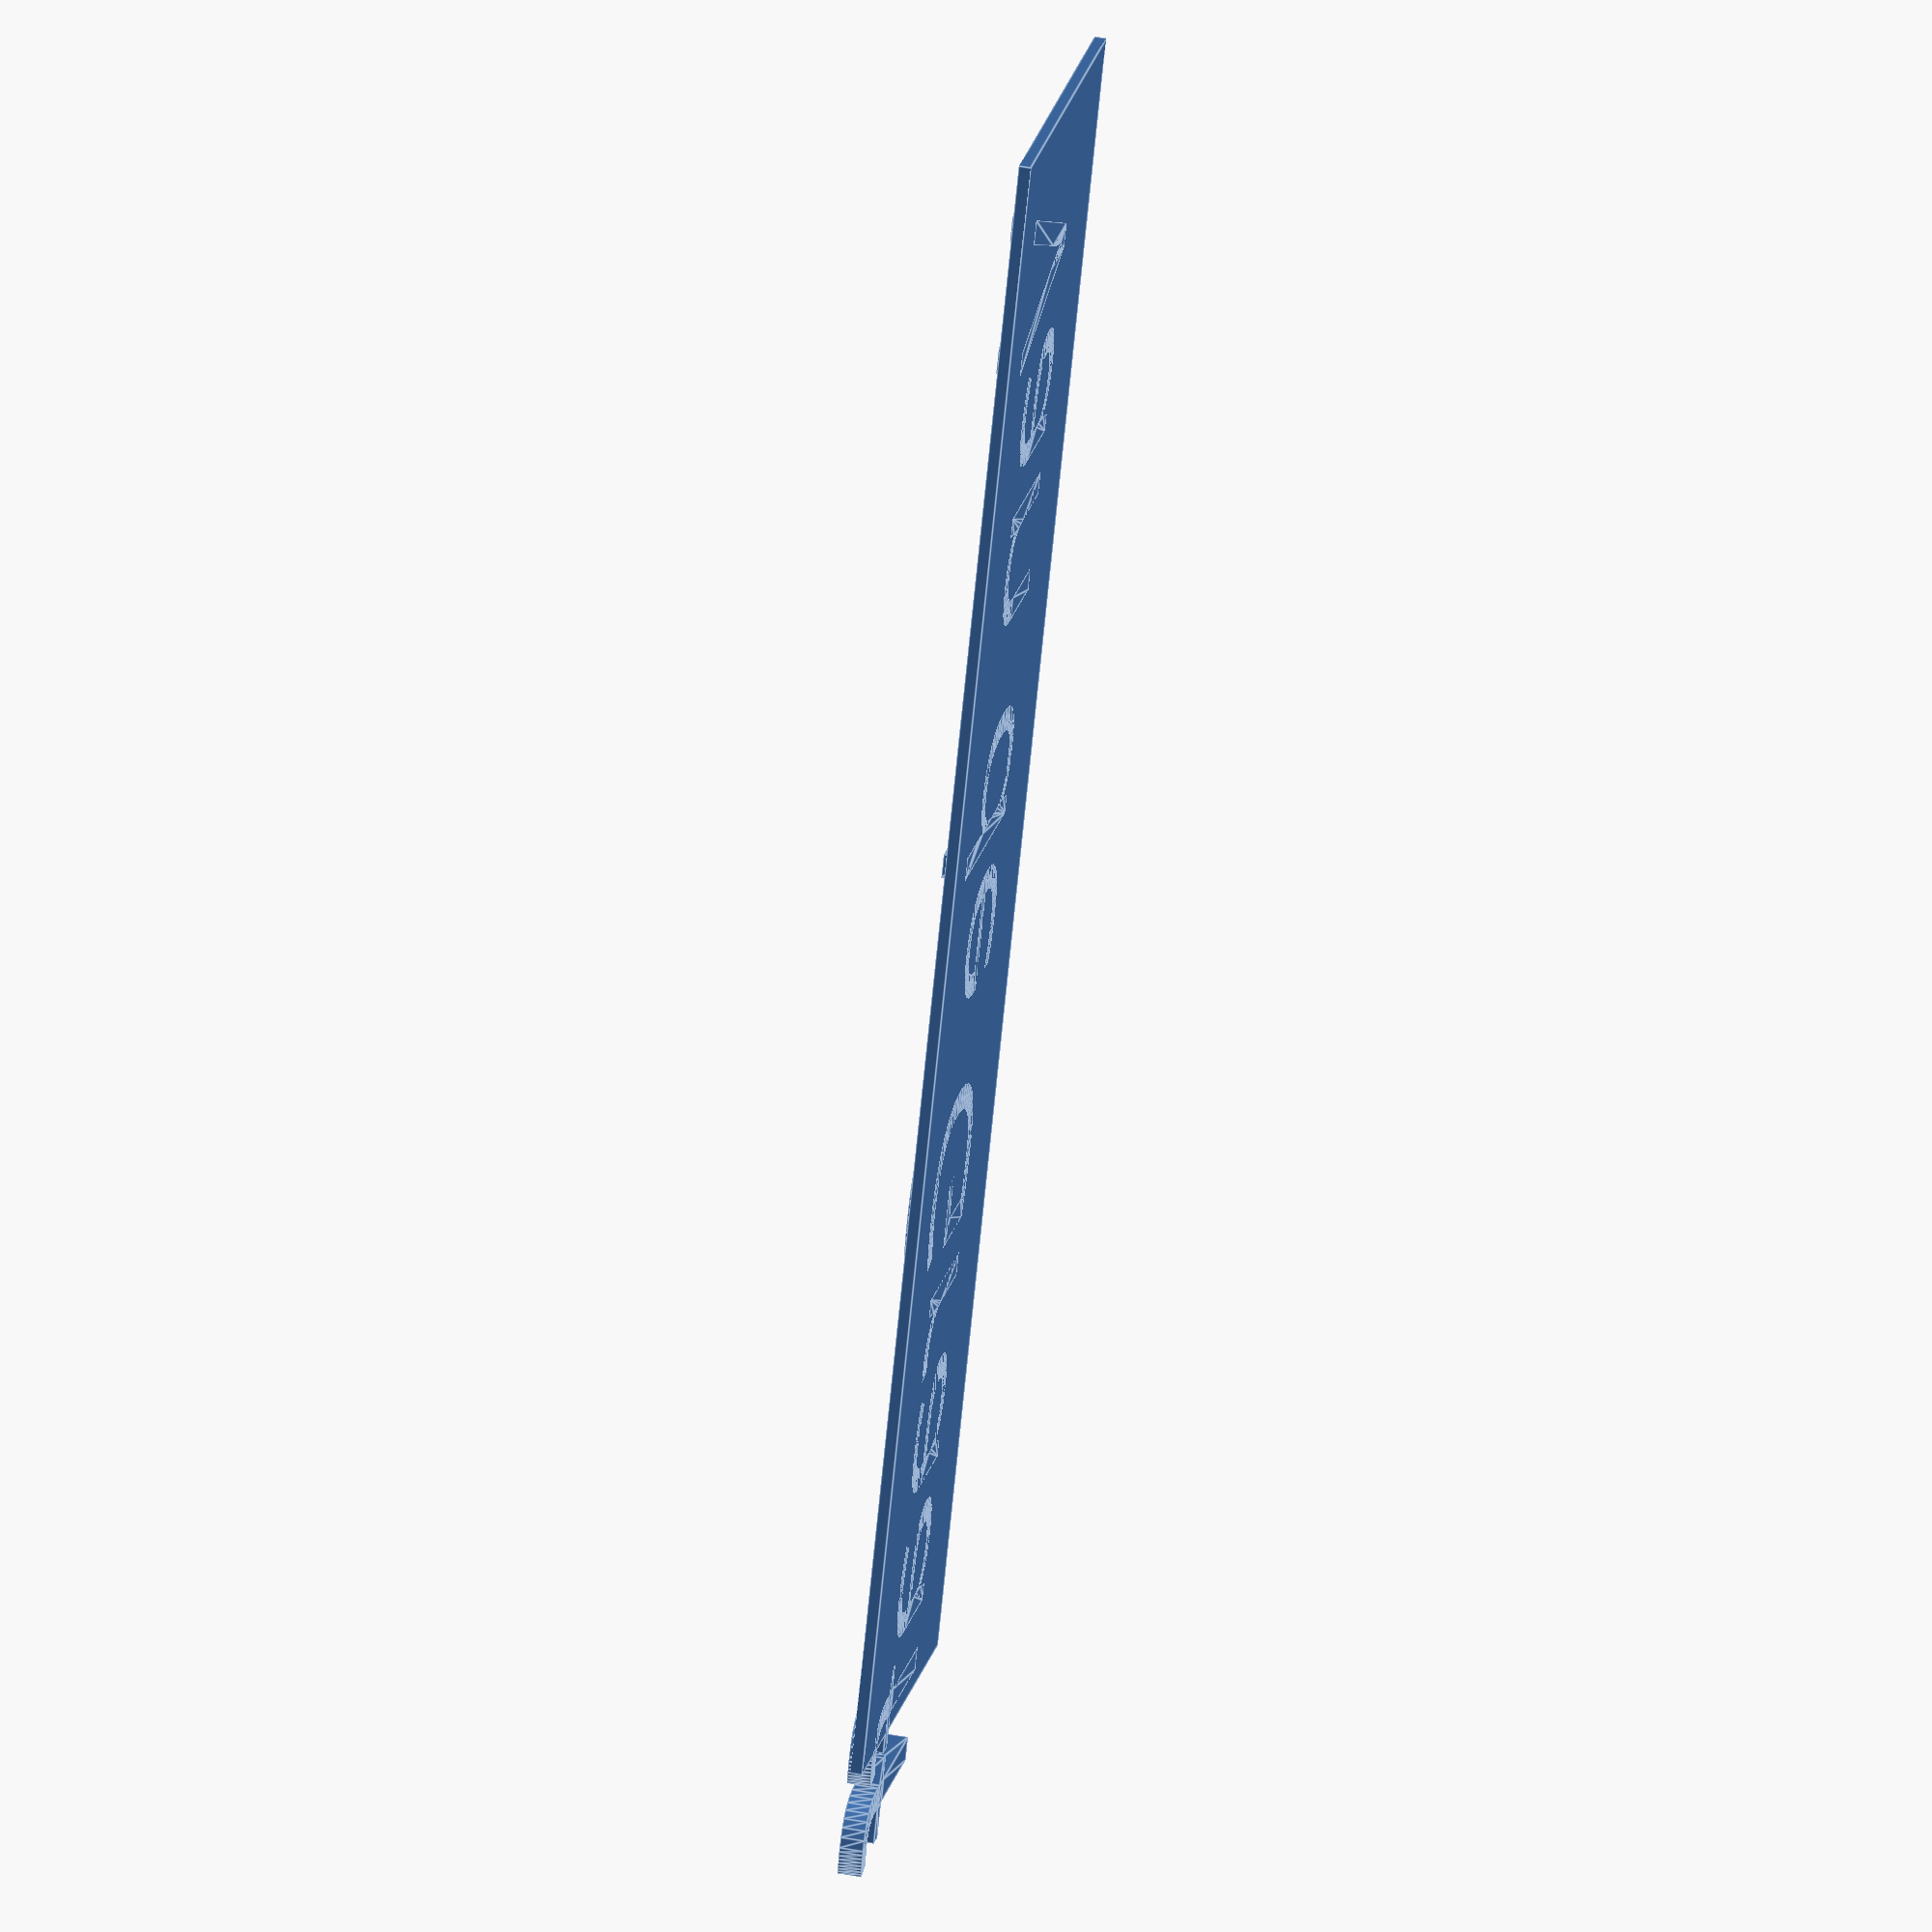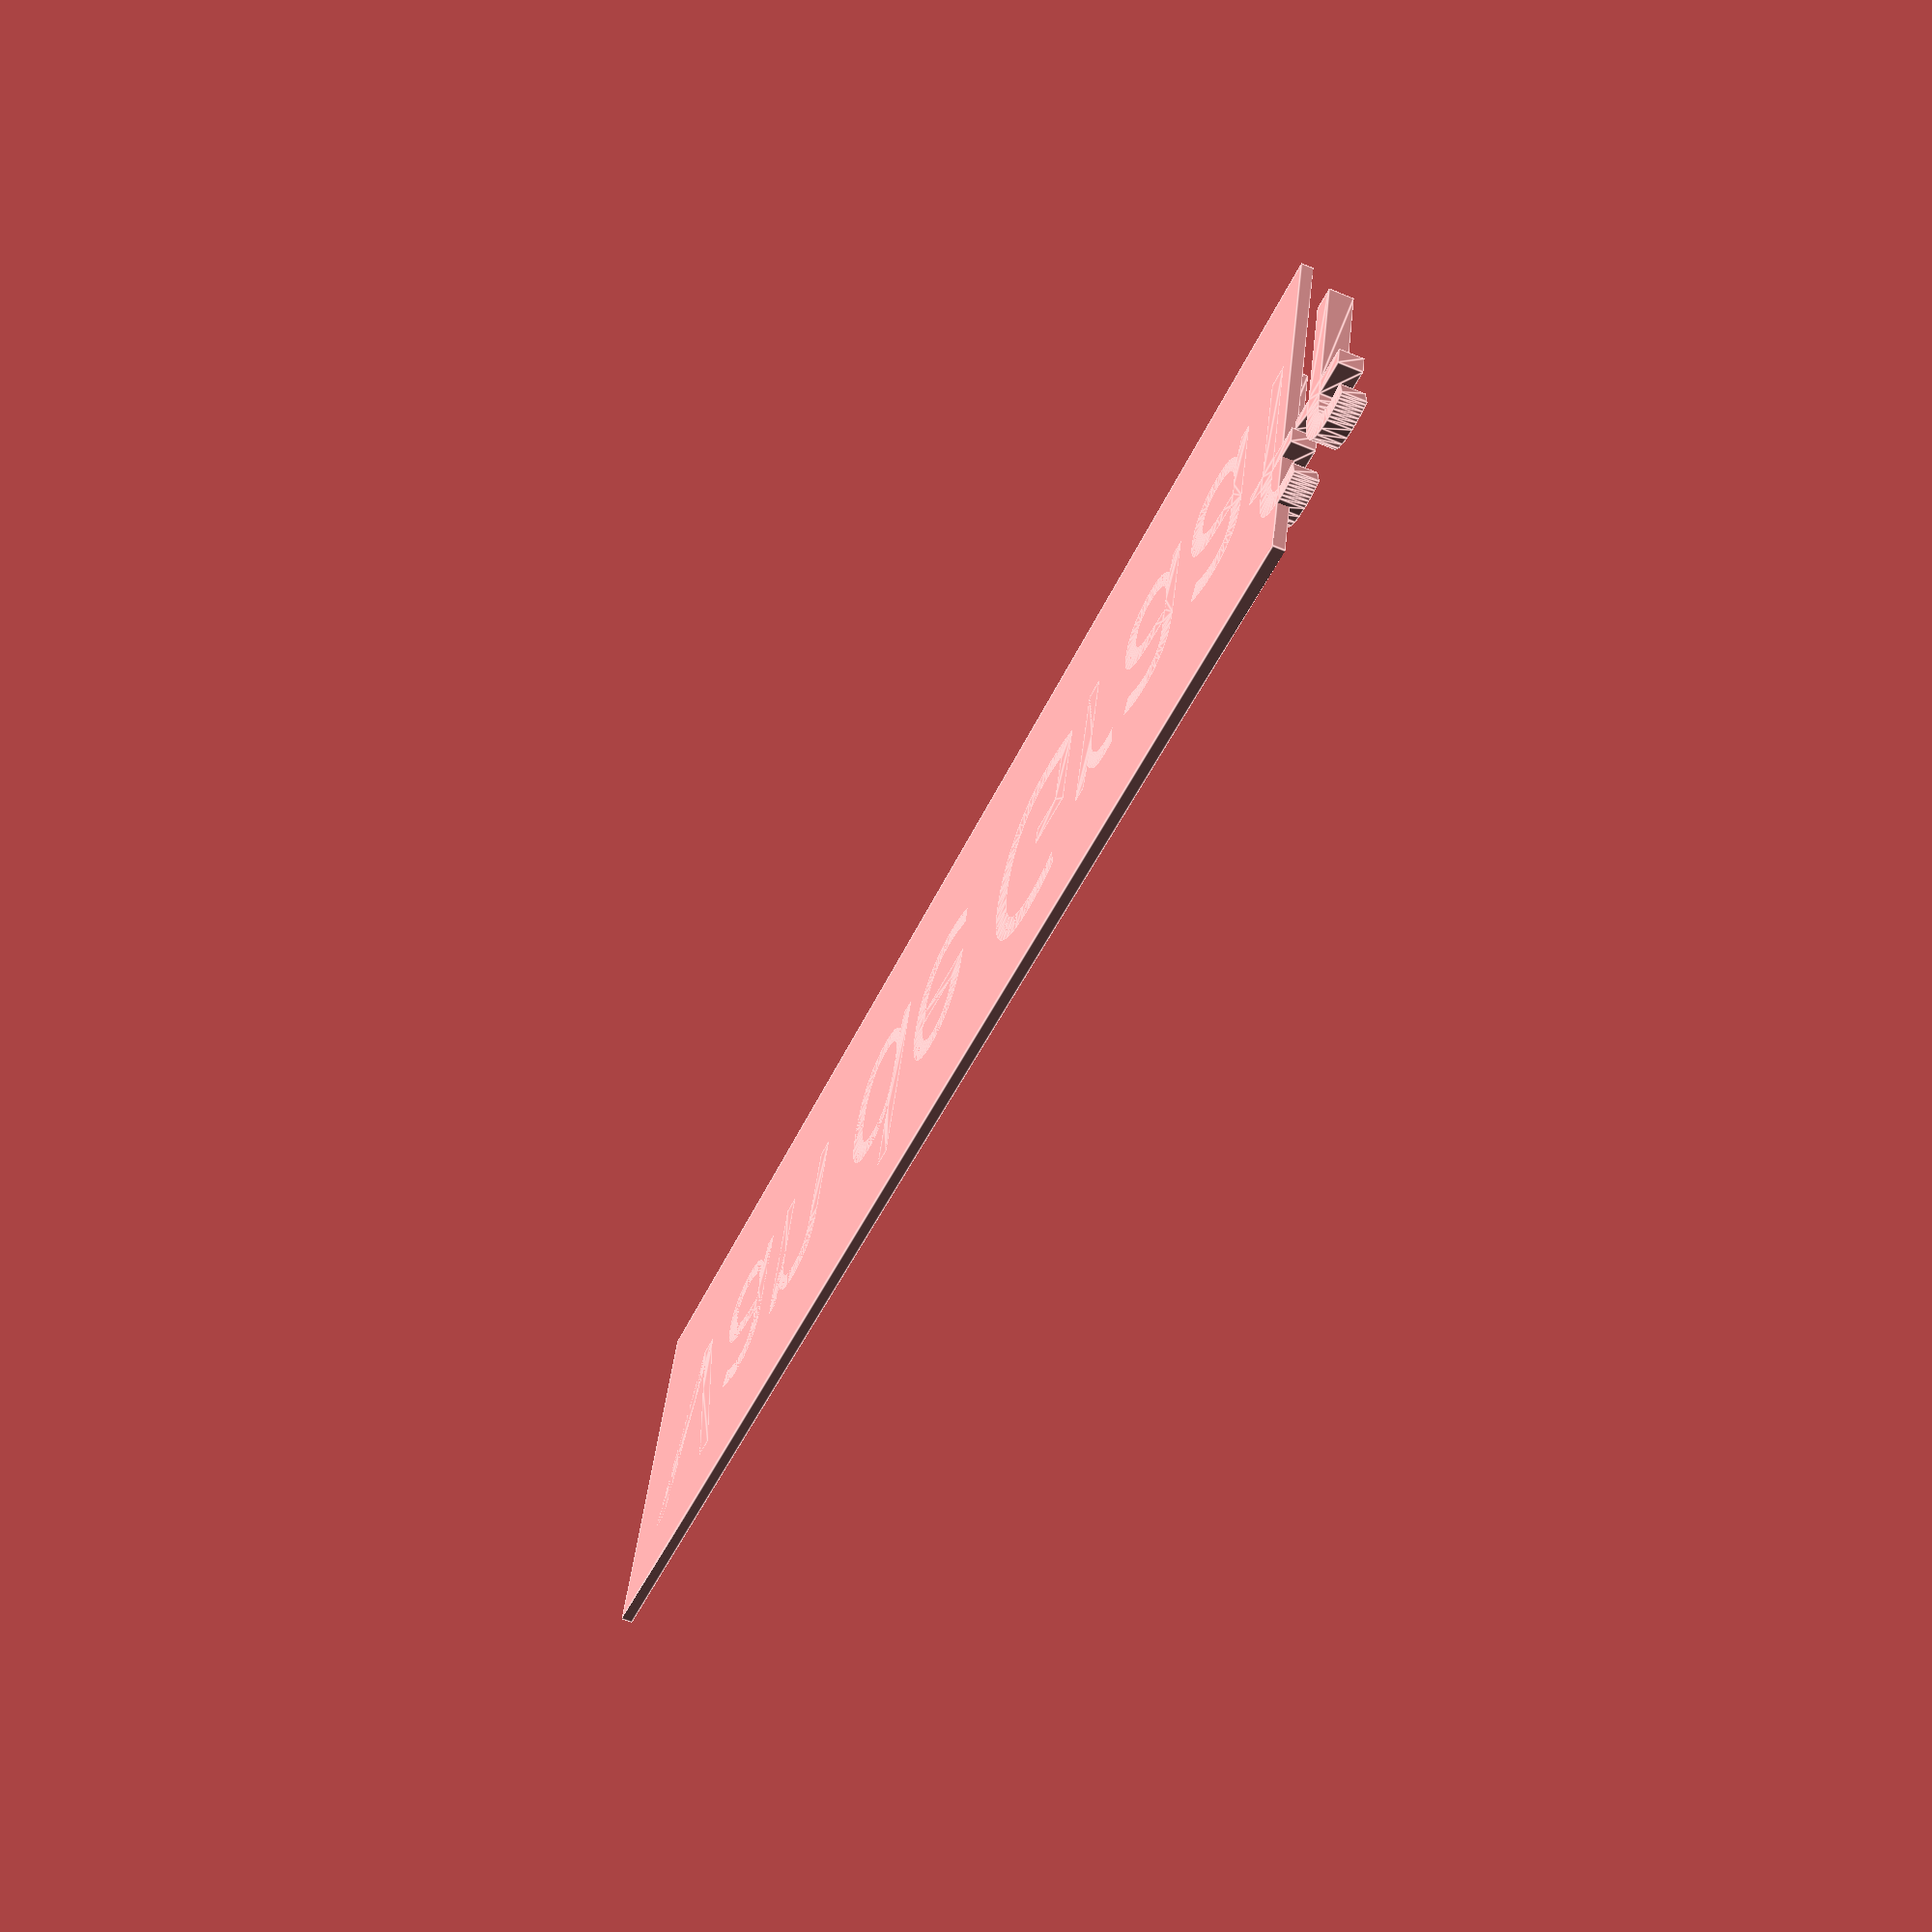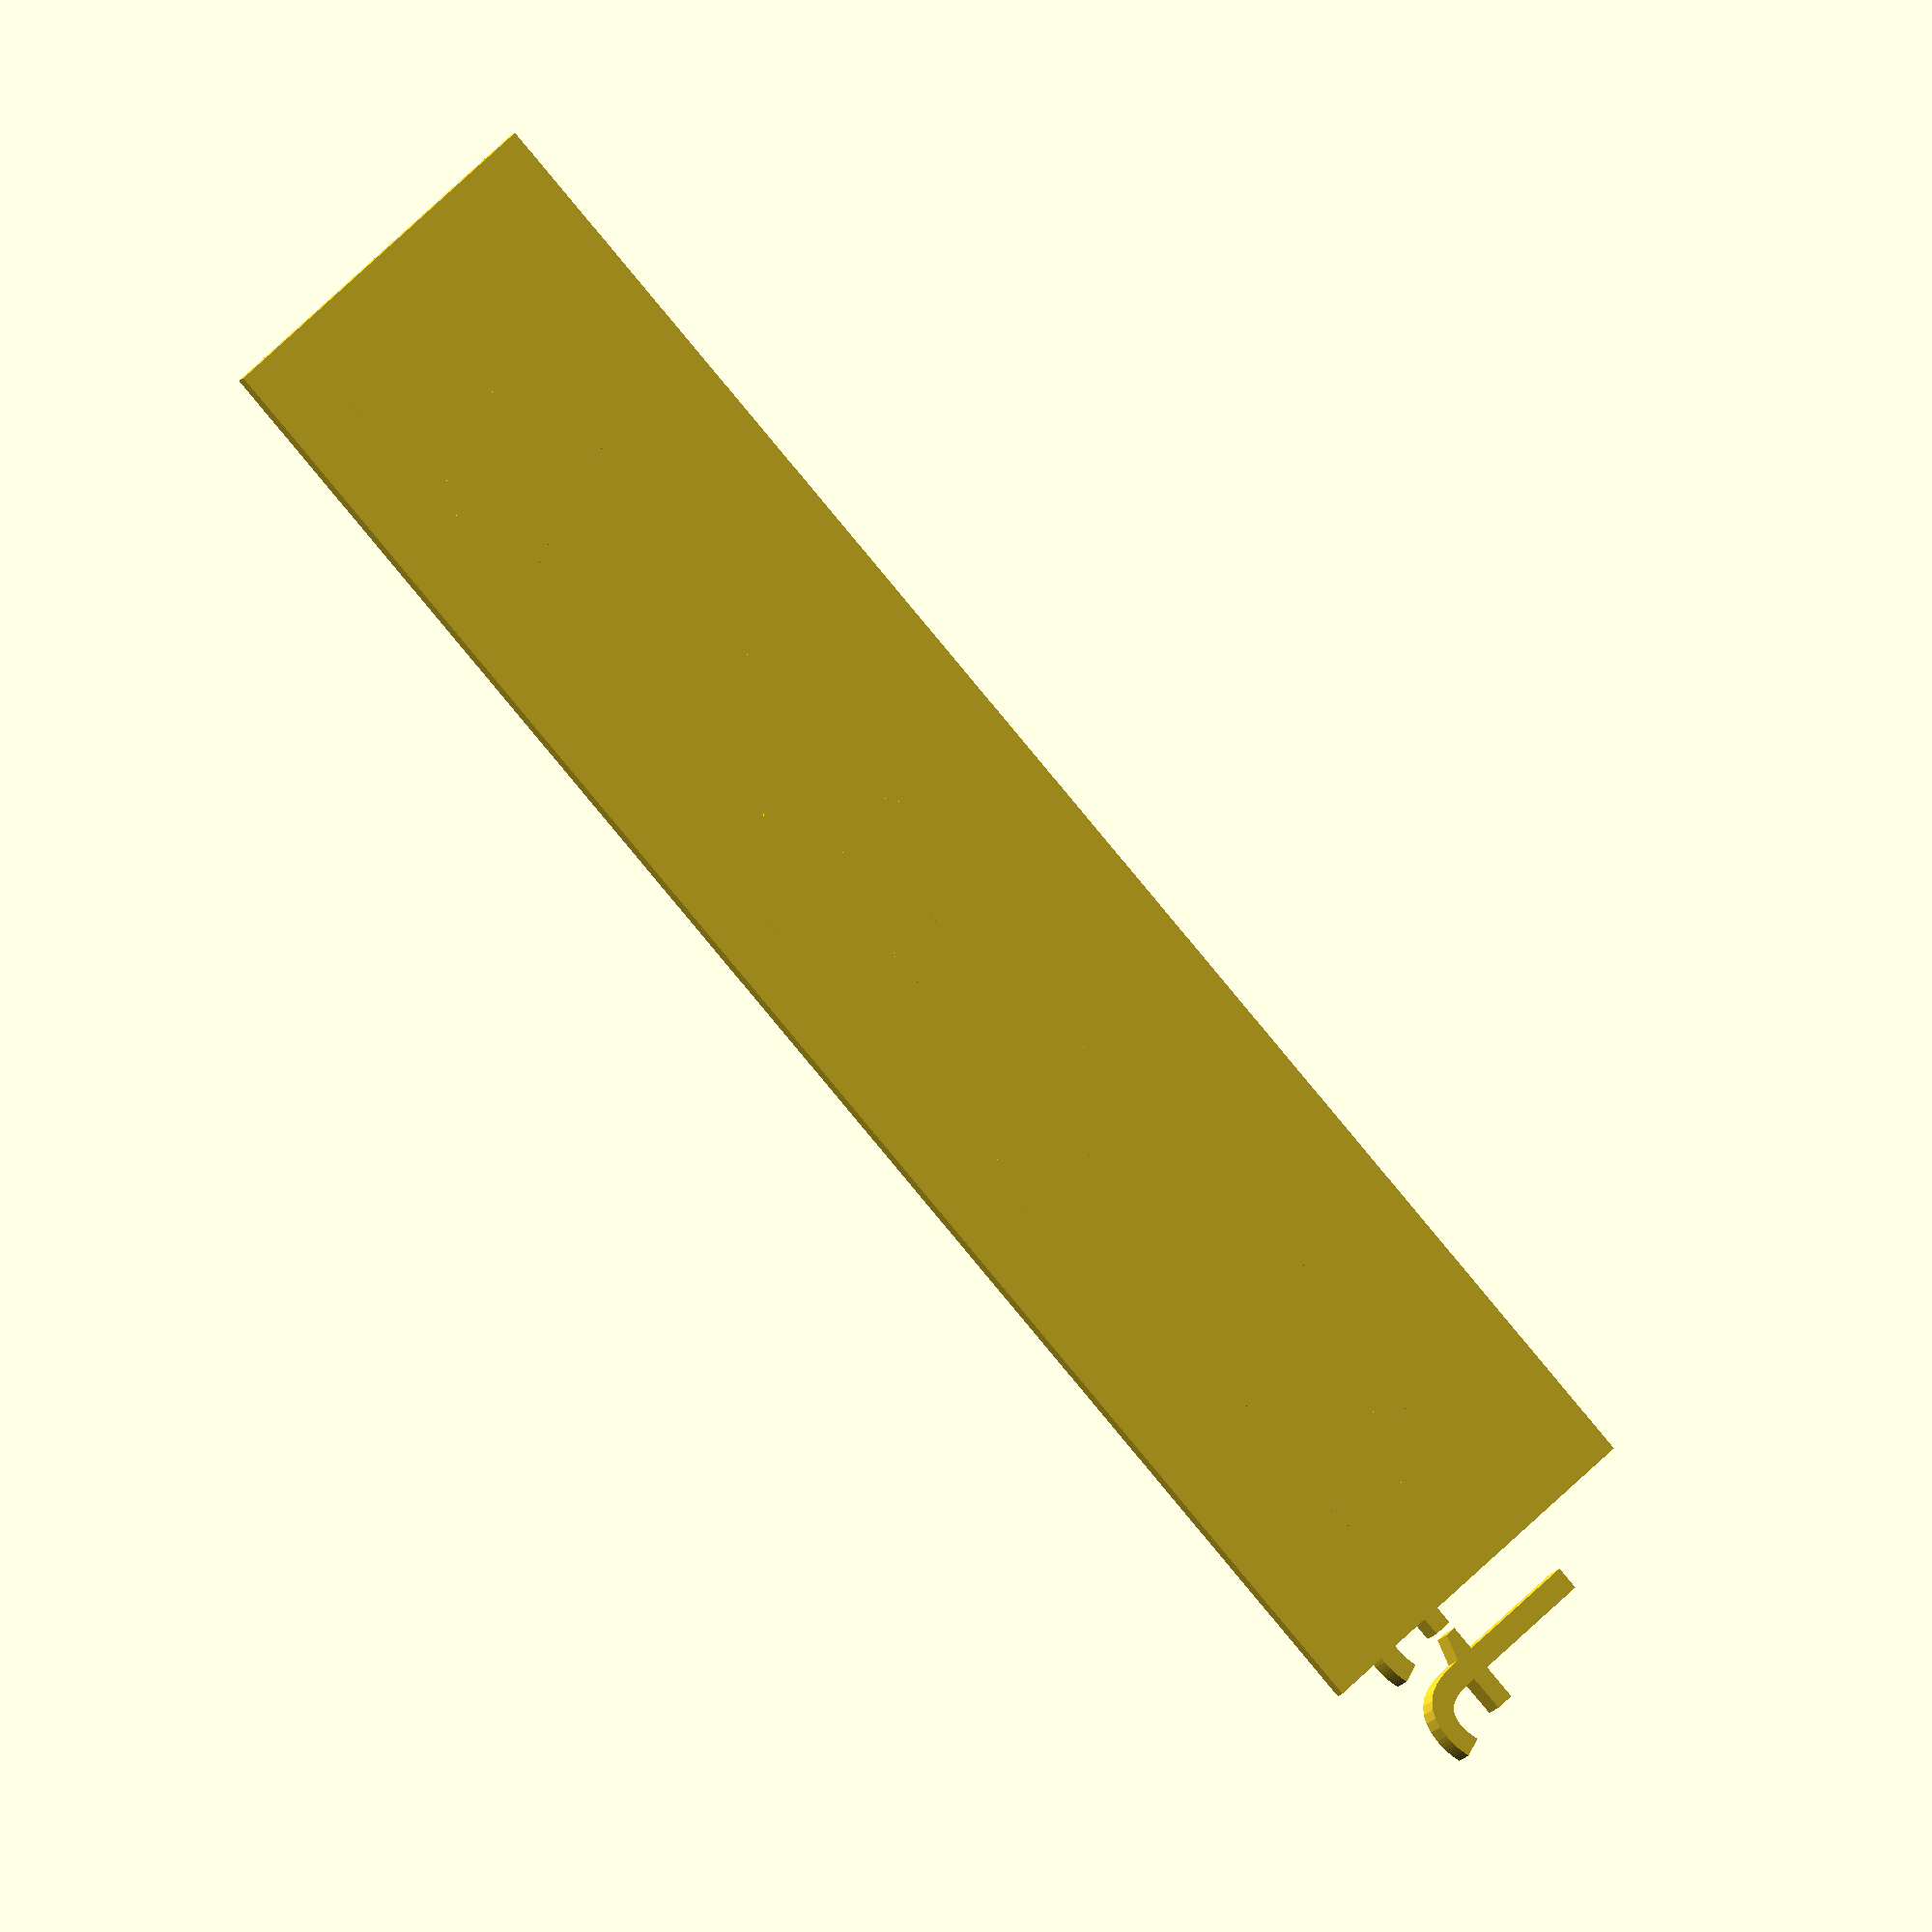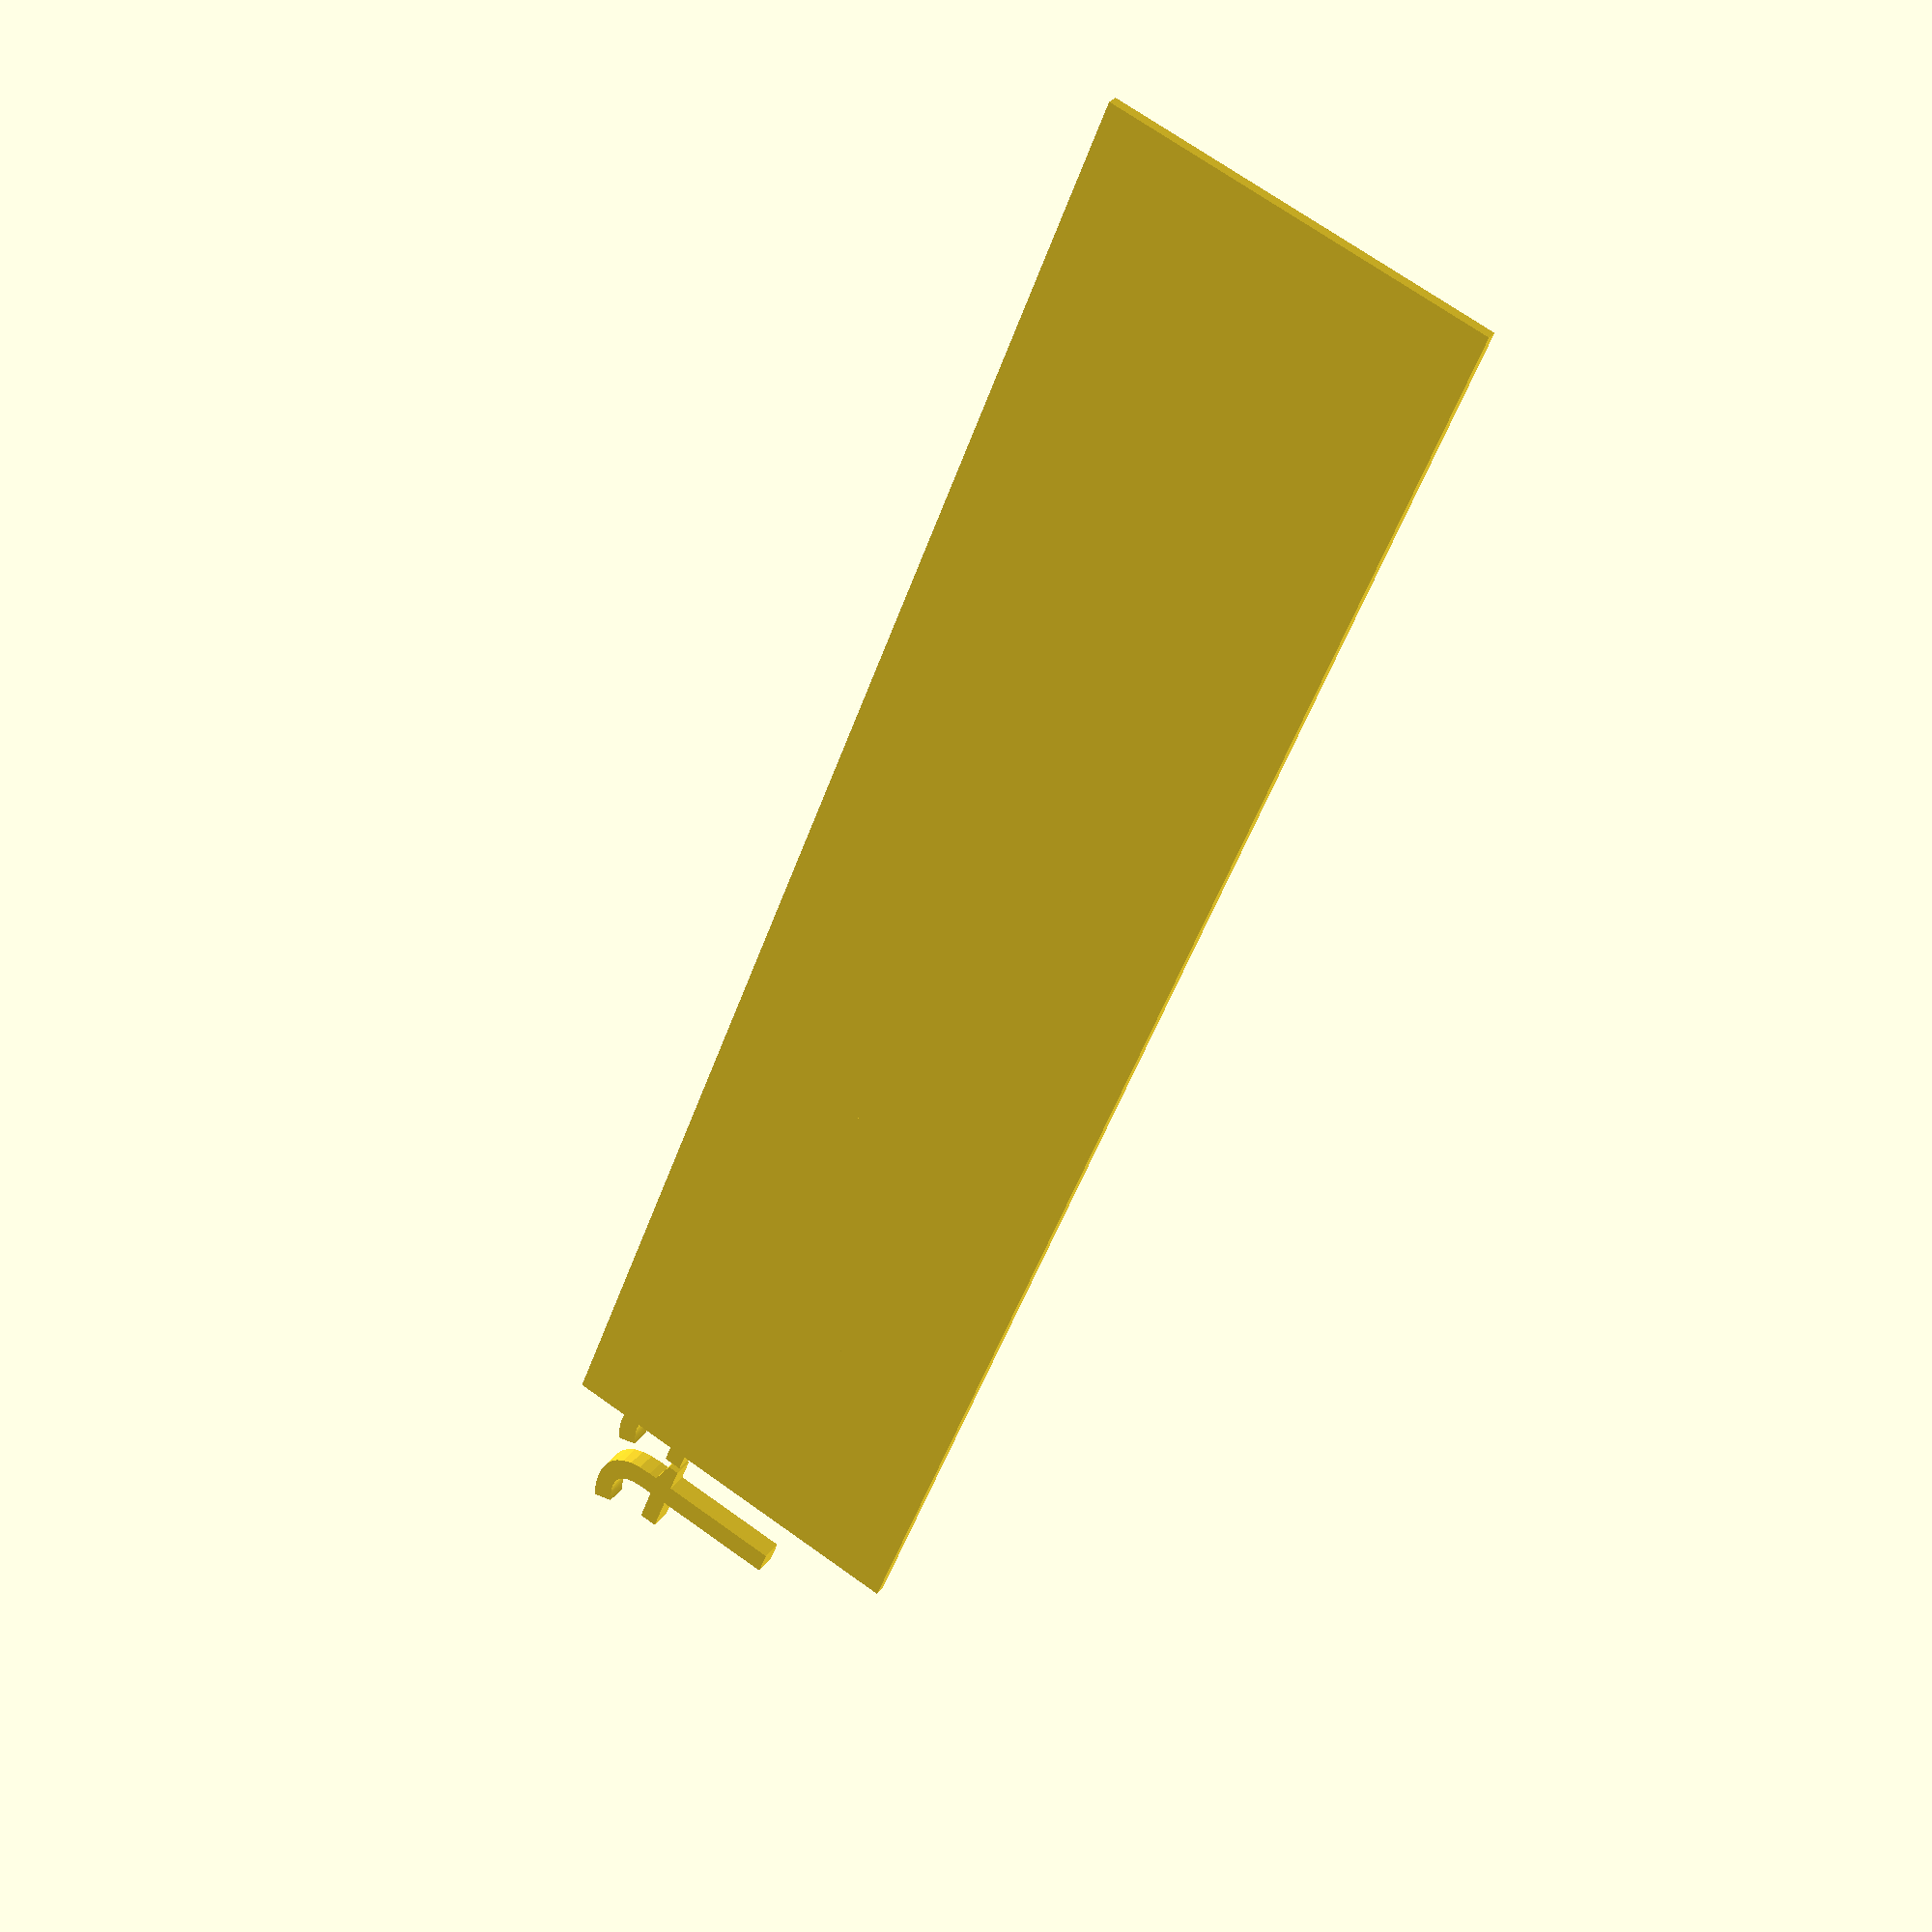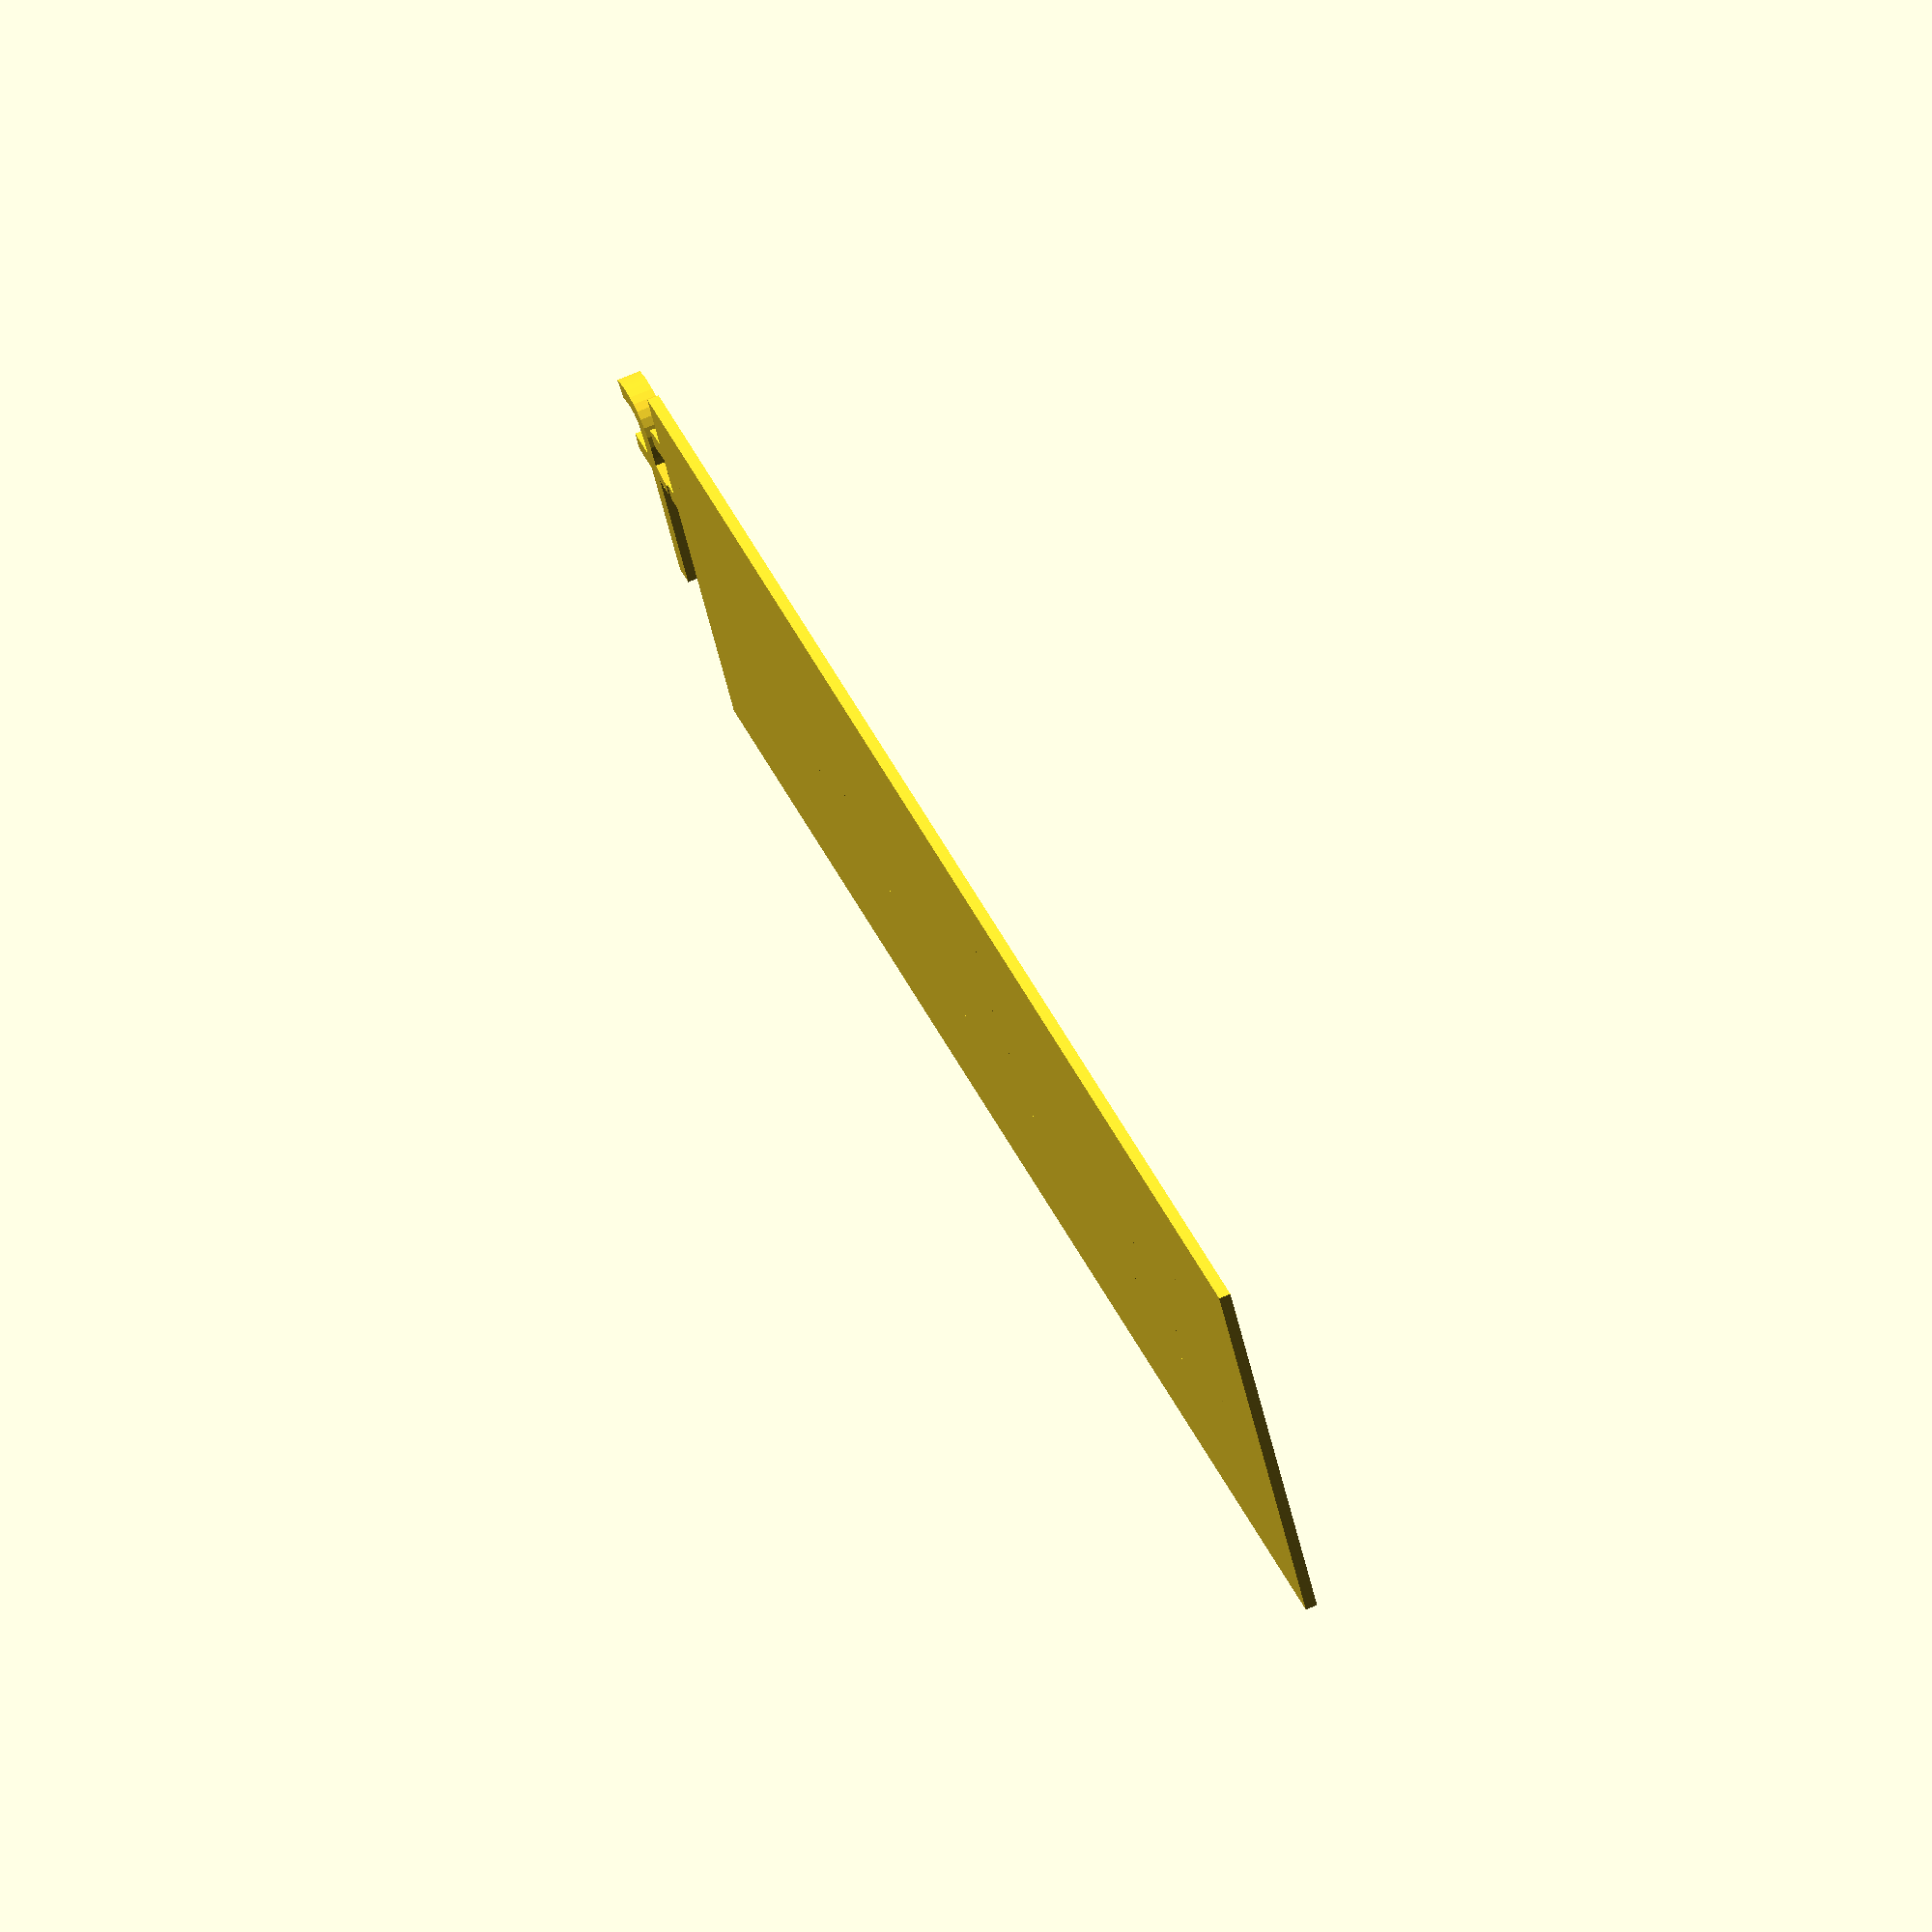
<openscad>


module house_name()
{
    translate([-8,-8,0])
    cube([170,40,1.2]);

    translate([0,5,0])
    linear_extrude(height = 2.4)
    {
        union()
        {
            text("Van de Graaff", font = "England Hand DB",size = 20);
        }
    }
}



difference()
{
    house_name();
}

</openscad>
<views>
elev=312.8 azim=62.4 roll=102.2 proj=o view=edges
elev=240.3 azim=343.6 roll=292.9 proj=p view=edges
elev=13.6 azim=133.6 roll=157.9 proj=o view=wireframe
elev=150.1 azim=248.4 roll=330.8 proj=p view=wireframe
elev=111.3 azim=212.8 roll=293.3 proj=o view=wireframe
</views>
